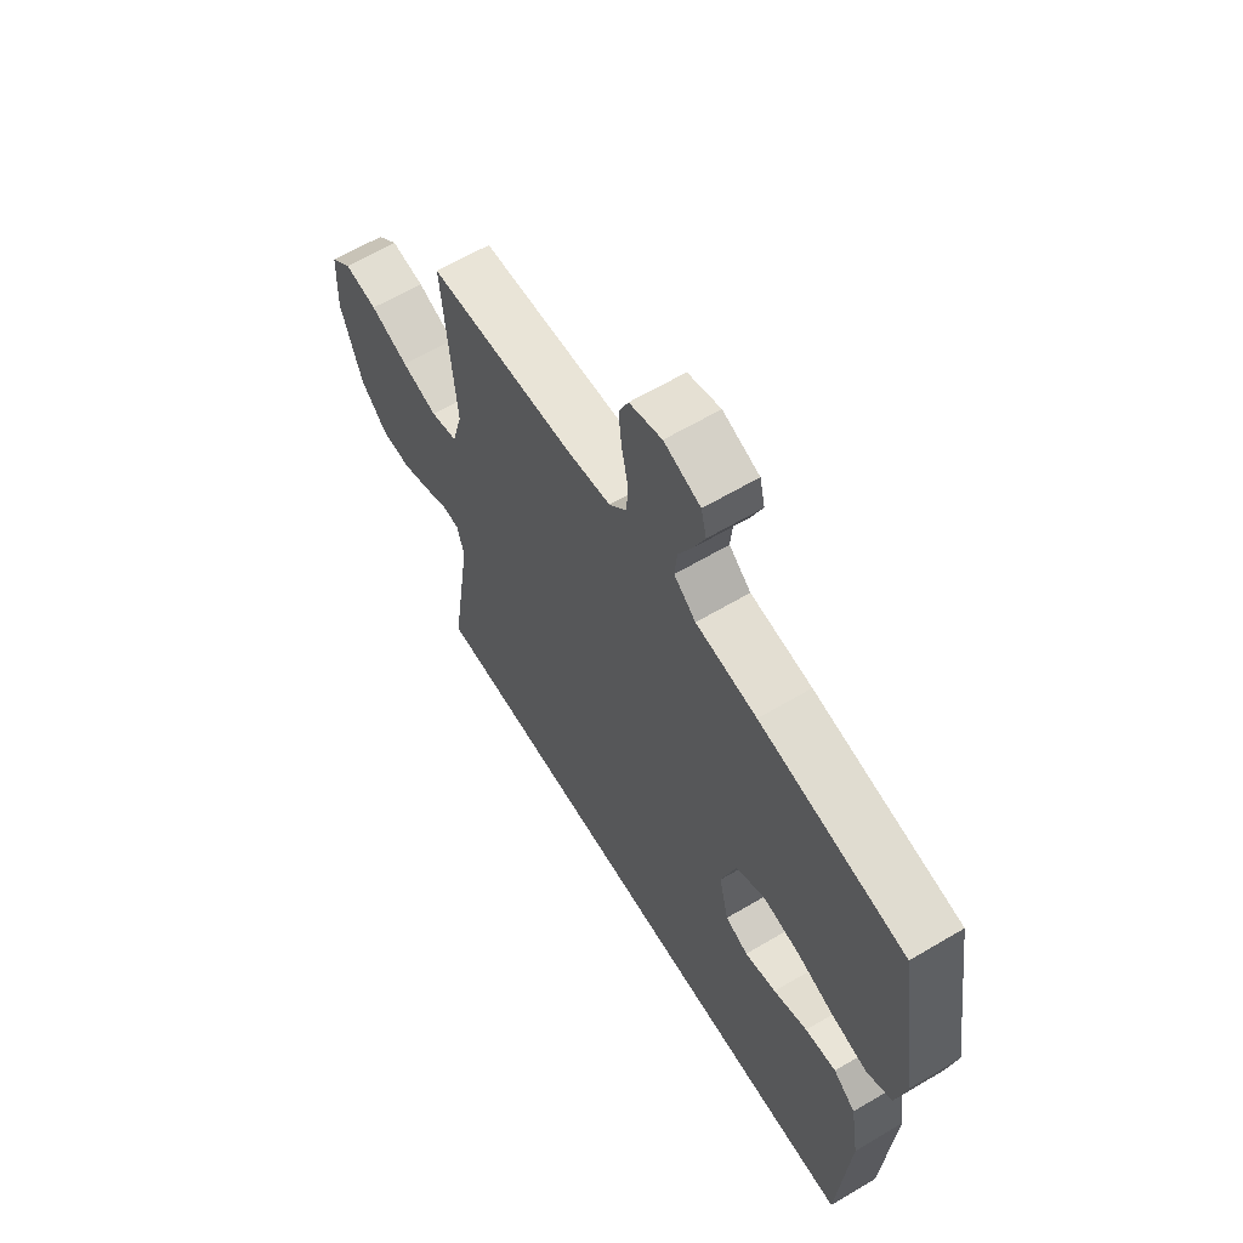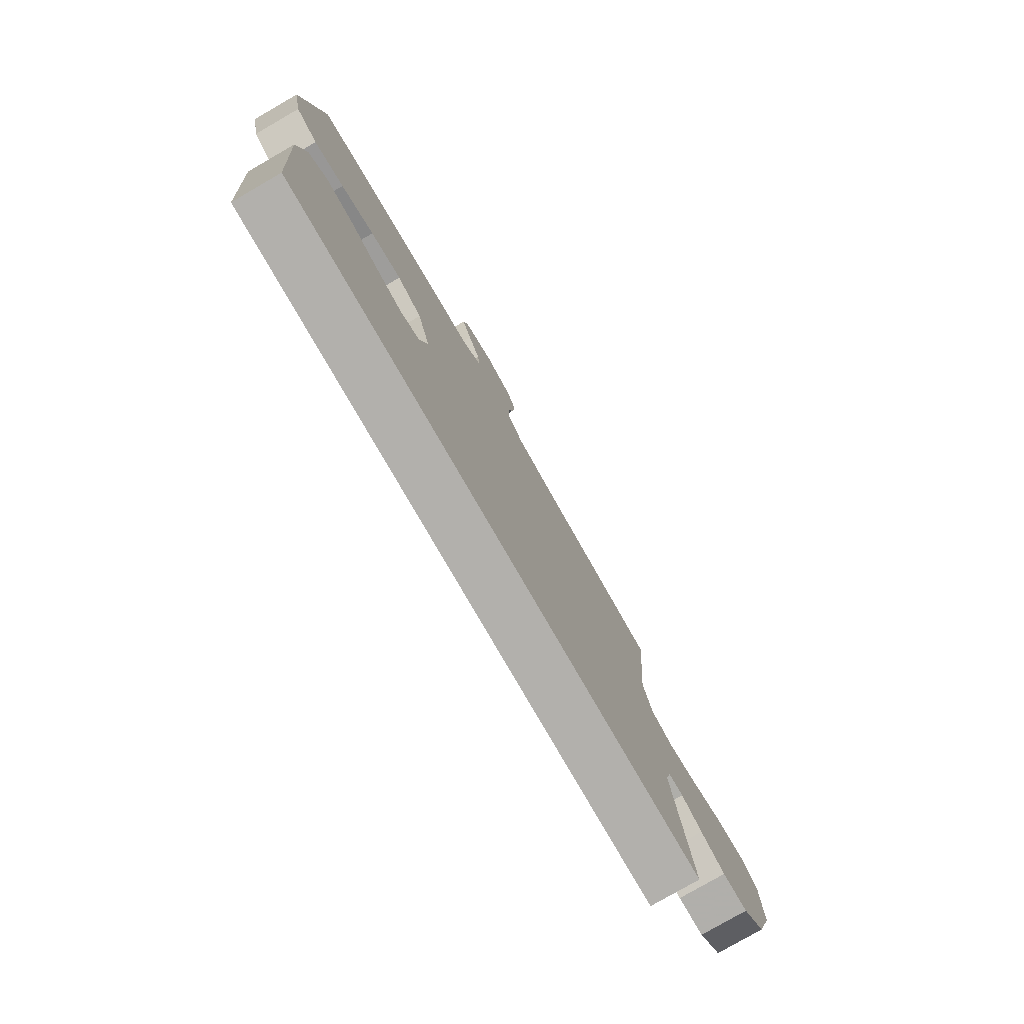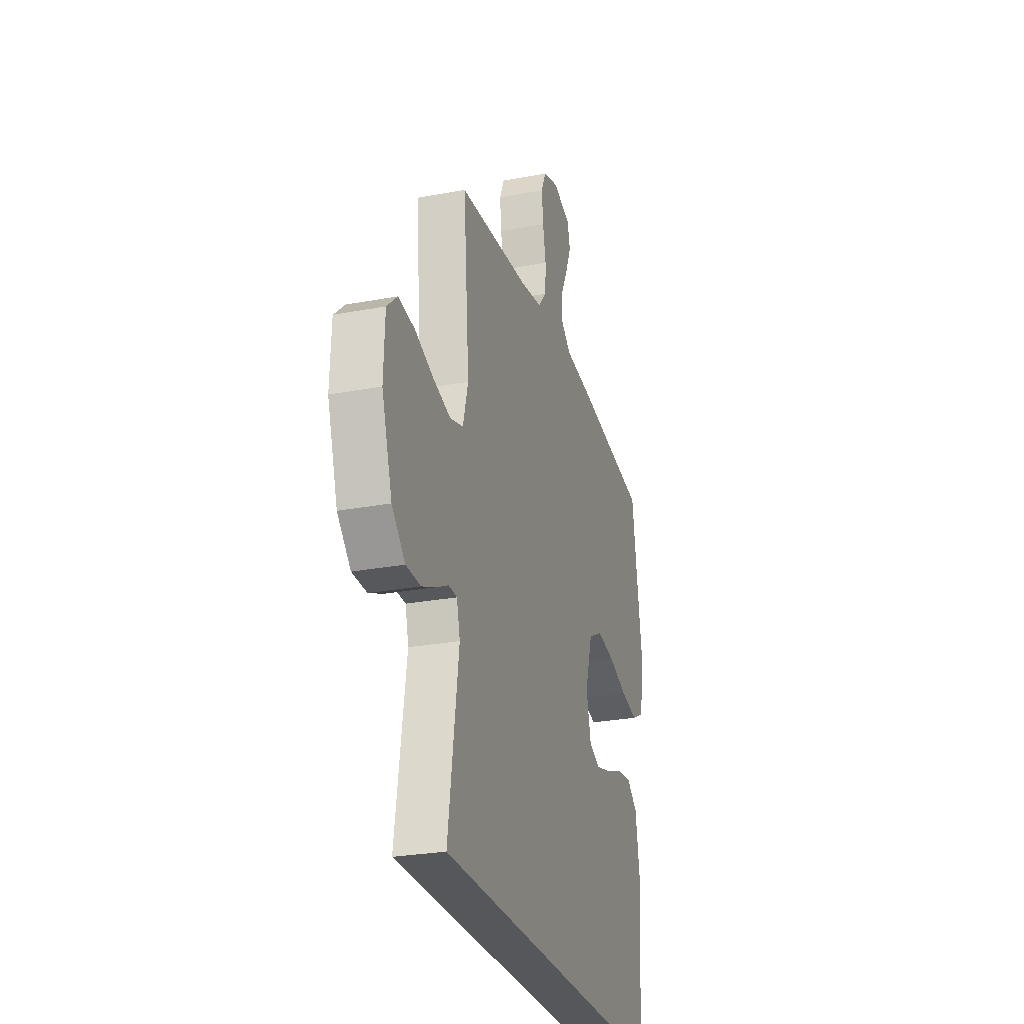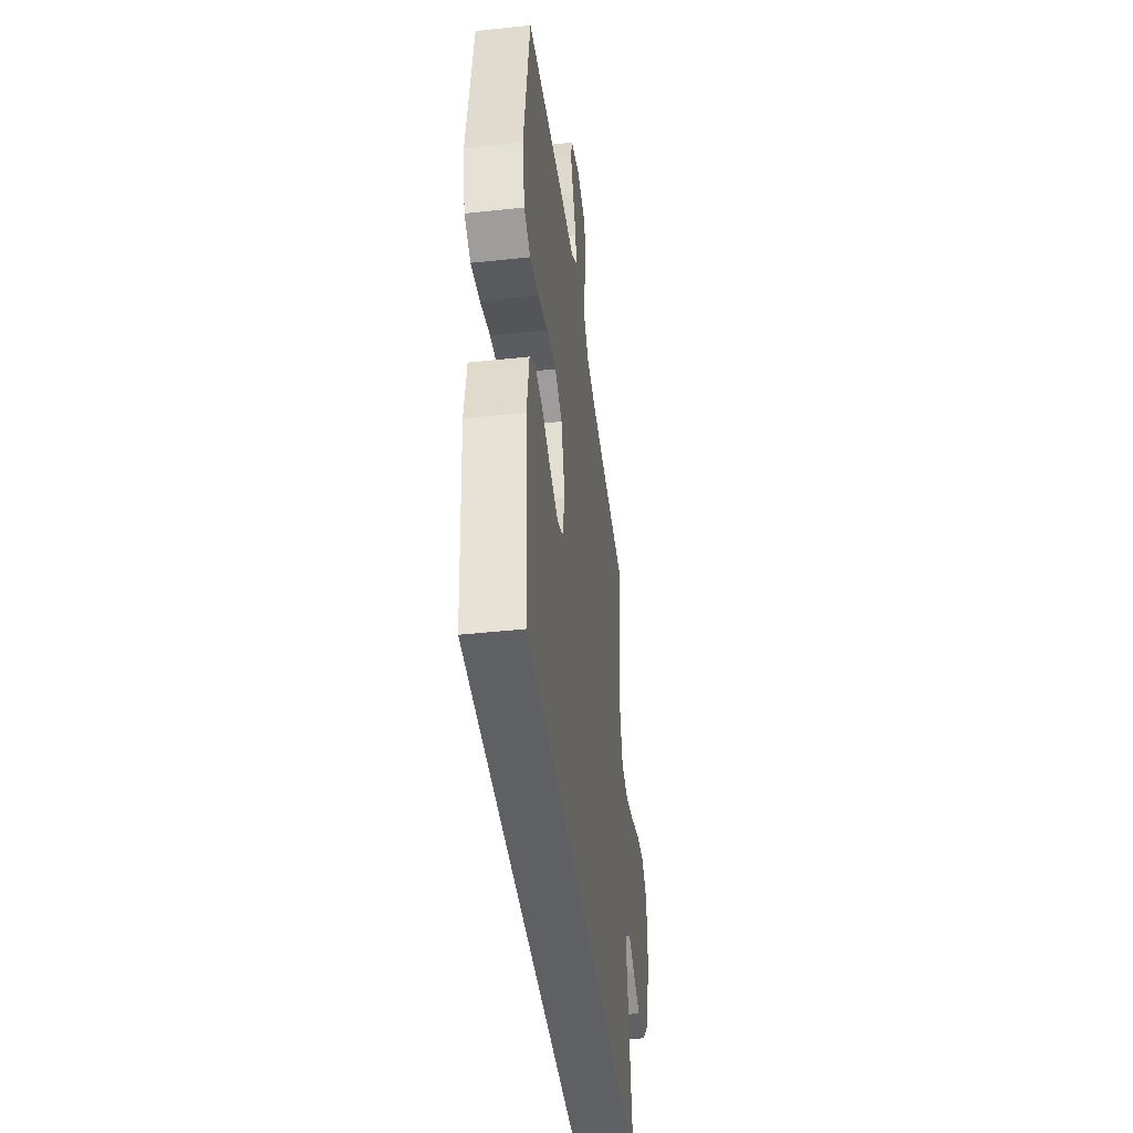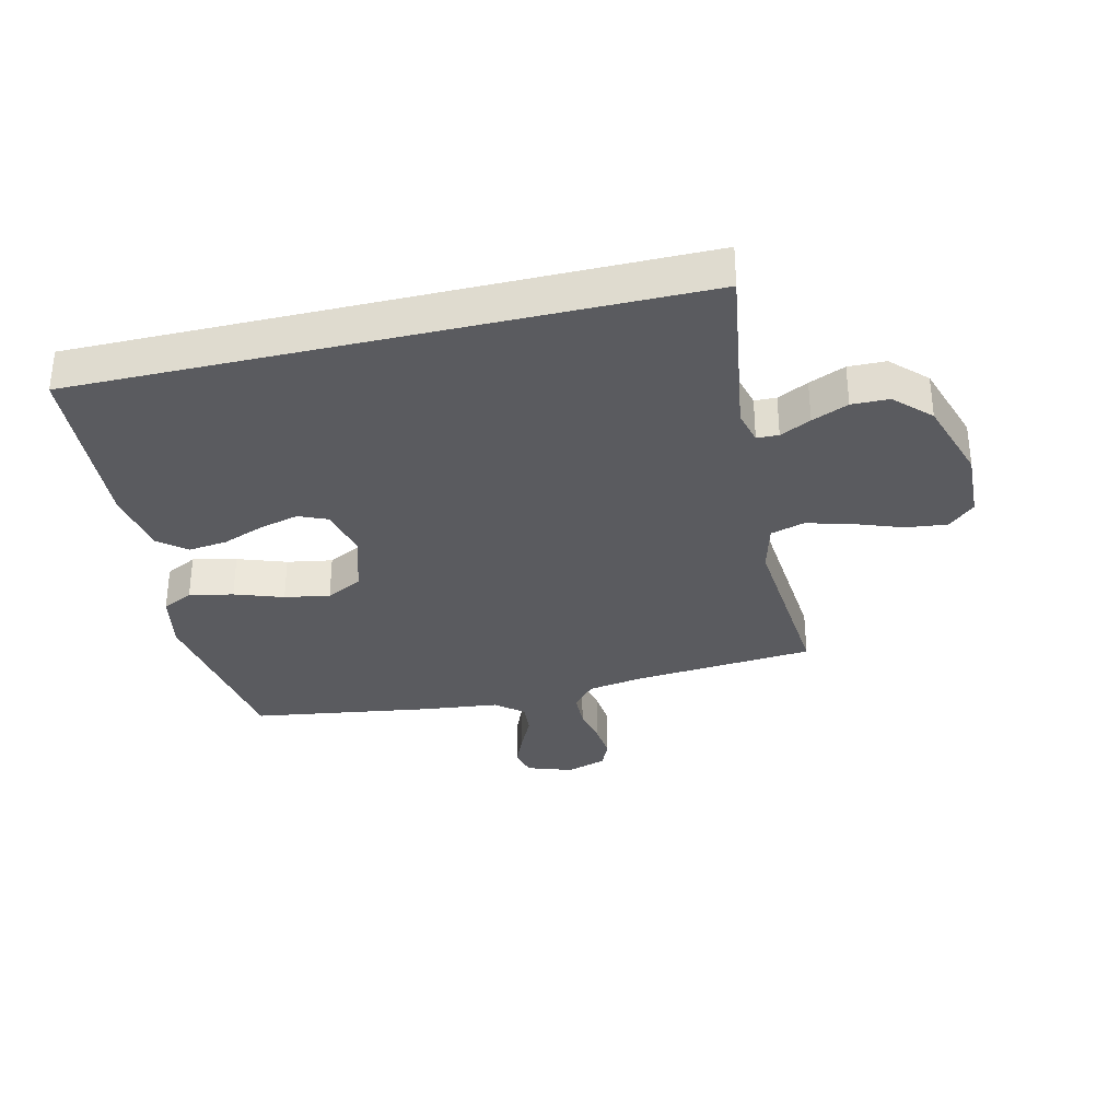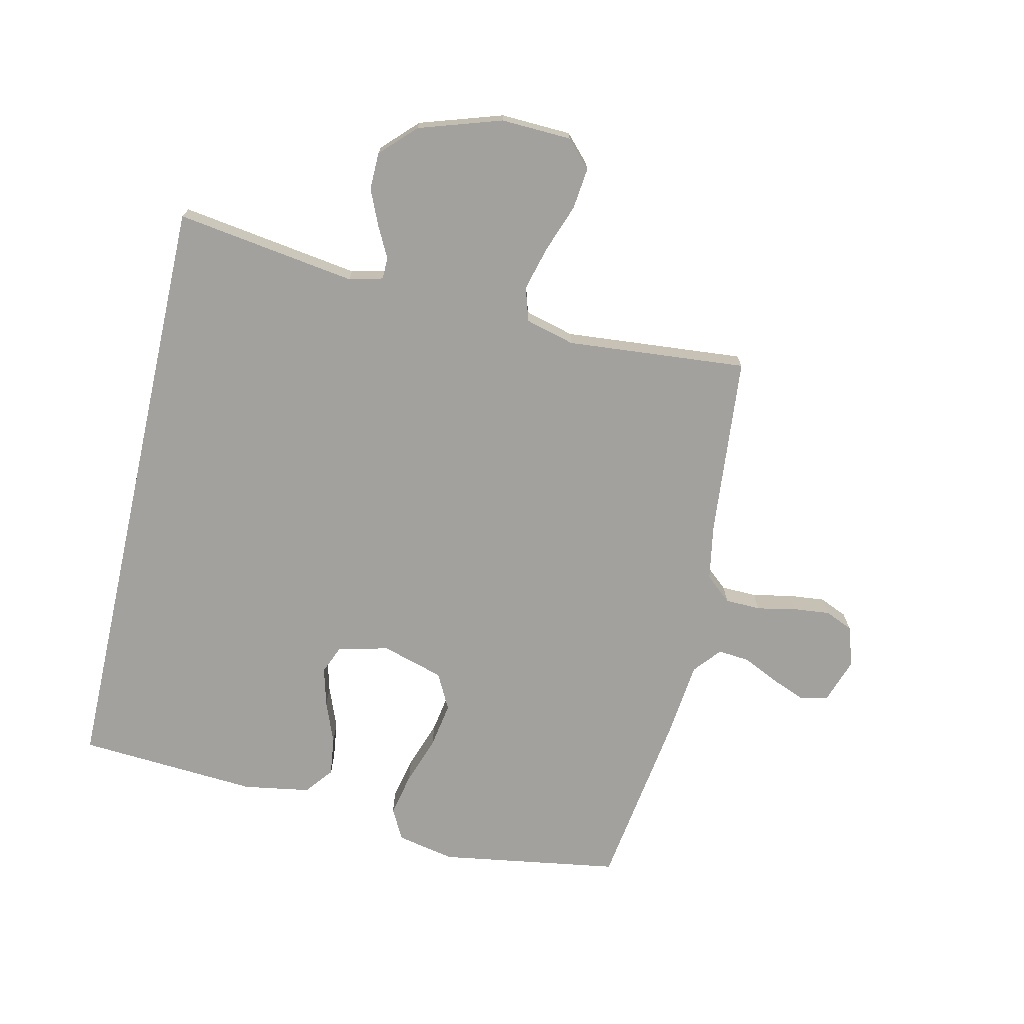
<metadata>
{"format":"obj","ext":"obj","renderer":"f3d","projection":"perspective","resolution":1024,"background":"white","views":[{"elev":62.9,"azim":59.0,"up":"+Z"},{"elev":-78.8,"azim":120.0,"up":"+Z"},{"elev":-27.0,"azim":-73.8,"up":"+Z"},{"elev":-43.9,"azim":97.2,"up":"+Z"},{"elev":-32.8,"azim":-166.6,"up":"+Y"},{"elev":-72.1,"azim":-102.6,"up":"+Y"}]}
</metadata>
<code>
v 0.5 0.07 0.5
v 0.546 0.07 0.2
v 0.526 0.07 0.104
v 0.474 0.07 0.077
v 0.402 0.07 0.093
v 0.322 0.07 0.121
v 0.247 0.07 0.134
v 0.187 0.07 0.103
v 0.156 0.07 0
v 0.176 0.07 -0.084
v 0.223 0.07 -0.104
v 0.288 0.07 -0.087
v 0.358 0.07 -0.06
v 0.422 0.07 -0.052
v 0.468 0.07 -0.089
v 0.486 0.07 -0.2
v 0.465 0.07 -0.5
v -0.546 0.07 -0.5
v -0.501 0.07 -0.2
v -0.515 0.07 -0.144
v -0.551 0.07 -0.143
v -0.602 0.07 -0.169
v -0.662 0.07 -0.195
v -0.724 0.07 -0.194
v -0.78 0.07 -0.138
v -0.824 0.07 0
v -0.819 0.07 0.117
v -0.775 0.07 0.158
v -0.706 0.07 0.15
v -0.627 0.07 0.121
v -0.553 0.07 0.101
v -0.497 0.07 0.118
v -0.475 0.07 0.2
v -0.5 0.07 0.5
v -0.2 0.07 0.526
v -0.107 0.07 0.542
v -0.07 0.07 0.585
v -0.068 0.07 0.644
v -0.081 0.07 0.709
v -0.087 0.07 0.77
v -0.067 0.07 0.816
v 0 0.07 0.838
v 0.075 0.07 0.812
v 0.086 0.07 0.766
v 0.063 0.07 0.71
v 0.034 0.07 0.65
v 0.029 0.07 0.597
v 0.074 0.07 0.559
v 0.2 0.07 0.545
v 0.5 0 0.5
v 0.546 0 0.2
v 0.526 0 0.104
v 0.474 0 0.077
v 0.402 0 0.093
v 0.322 0 0.121
v 0.247 0 0.134
v 0.187 0 0.103
v 0.156 0 0
v 0.176 0 -0.084
v 0.223 0 -0.104
v 0.288 0 -0.087
v 0.358 0 -0.06
v 0.422 0 -0.052
v 0.468 0 -0.089
v 0.486 0 -0.2
v 0.465 0 -0.5
v -0.546 0 -0.5
v -0.501 0 -0.2
v -0.515 0 -0.144
v -0.551 0 -0.143
v -0.602 0 -0.169
v -0.662 0 -0.195
v -0.724 0 -0.194
v -0.78 0 -0.138
v -0.824 0 0
v -0.819 0 0.117
v -0.775 0 0.158
v -0.706 0 0.15
v -0.627 0 0.121
v -0.553 0 0.101
v -0.497 0 0.118
v -0.475 0 0.2
v -0.5 0 0.5
v -0.2 0 0.526
v -0.107 0 0.542
v -0.07 0 0.585
v -0.068 0 0.644
v -0.081 0 0.709
v -0.087 0 0.77
v -0.067 0 0.816
v 0 0 0.838
v 0.075 0 0.812
v 0.086 0 0.766
v 0.063 0 0.71
v 0.034 0 0.65
v 0.029 0 0.597
v 0.074 0 0.559
v 0.2 0 0.545
f 4 5 6
f 3 4 6
f 2 3 6
f 1 2 6
f 49 1 6
f 48 49 6
f 47 48 6 7
f 44 45 46
f 43 44 46
f 42 43 46
f 41 42 46
f 40 41 46
f 39 40 46
f 38 39 46
f 37 38 46 47
f 47 7 8
f 37 47 8
f 36 37 8
f 33 34 35
f 36 8 9
f 35 36 9
f 33 35 9
f 32 33 9
f 28 29 30
f 27 28 30
f 26 27 30
f 25 26 30
f 24 25 30
f 23 24 30
f 22 23 30
f 21 22 30
f 20 21 30 31
f 32 9 10
f 31 32 10
f 20 31 10
f 19 20 10
f 16 17 18
f 15 16 18
f 14 15 18
f 13 14 18
f 12 13 18
f 11 12 18
f 10 11 18 19
f 55 54 53
f 55 53 52
f 55 52 51
f 55 51 50
f 55 50 98
f 55 98 97
f 56 55 97 96
f 95 94 93
f 95 93 92
f 95 92 91
f 95 91 90
f 95 90 89
f 95 89 88
f 95 88 87
f 96 95 87 86
f 57 56 96
f 57 96 86
f 57 86 85
f 84 83 82
f 58 57 85
f 58 85 84
f 58 84 82
f 58 82 81
f 79 78 77
f 79 77 76
f 79 76 75
f 79 75 74
f 79 74 73
f 79 73 72
f 79 72 71
f 79 71 70
f 80 79 70 69
f 59 58 81
f 59 81 80
f 59 80 69
f 59 69 68
f 67 66 65
f 67 65 64
f 67 64 63
f 67 63 62
f 67 62 61
f 67 61 60
f 68 67 60 59
f 1 50 51 2
f 2 51 52 3
f 3 52 53 4
f 4 53 54 5
f 5 54 55 6
f 6 55 56 7
f 7 56 57 8
f 8 57 58 9
f 9 58 59 10
f 10 59 60 11
f 11 60 61 12
f 12 61 62 13
f 13 62 63 14
f 14 63 64 15
f 15 64 65 16
f 16 65 66 17
f 17 66 67 18
f 18 67 68 19
f 19 68 69 20
f 20 69 70 21
f 21 70 71 22
f 22 71 72 23
f 23 72 73 24
f 24 73 74 25
f 25 74 75 26
f 26 75 76 27
f 27 76 77 28
f 28 77 78 29
f 29 78 79 30
f 30 79 80 31
f 31 80 81 32
f 32 81 82 33
f 33 82 83 34
f 34 83 84 35
f 35 84 85 36
f 36 85 86 37
f 37 86 87 38
f 38 87 88 39
f 39 88 89 40
f 40 89 90 41
f 41 90 91 42
f 42 91 92 43
f 43 92 93 44
f 44 93 94 45
f 45 94 95 46
f 46 95 96 47
f 47 96 97 48
f 48 97 98 49
f 49 98 50 1

</code>
